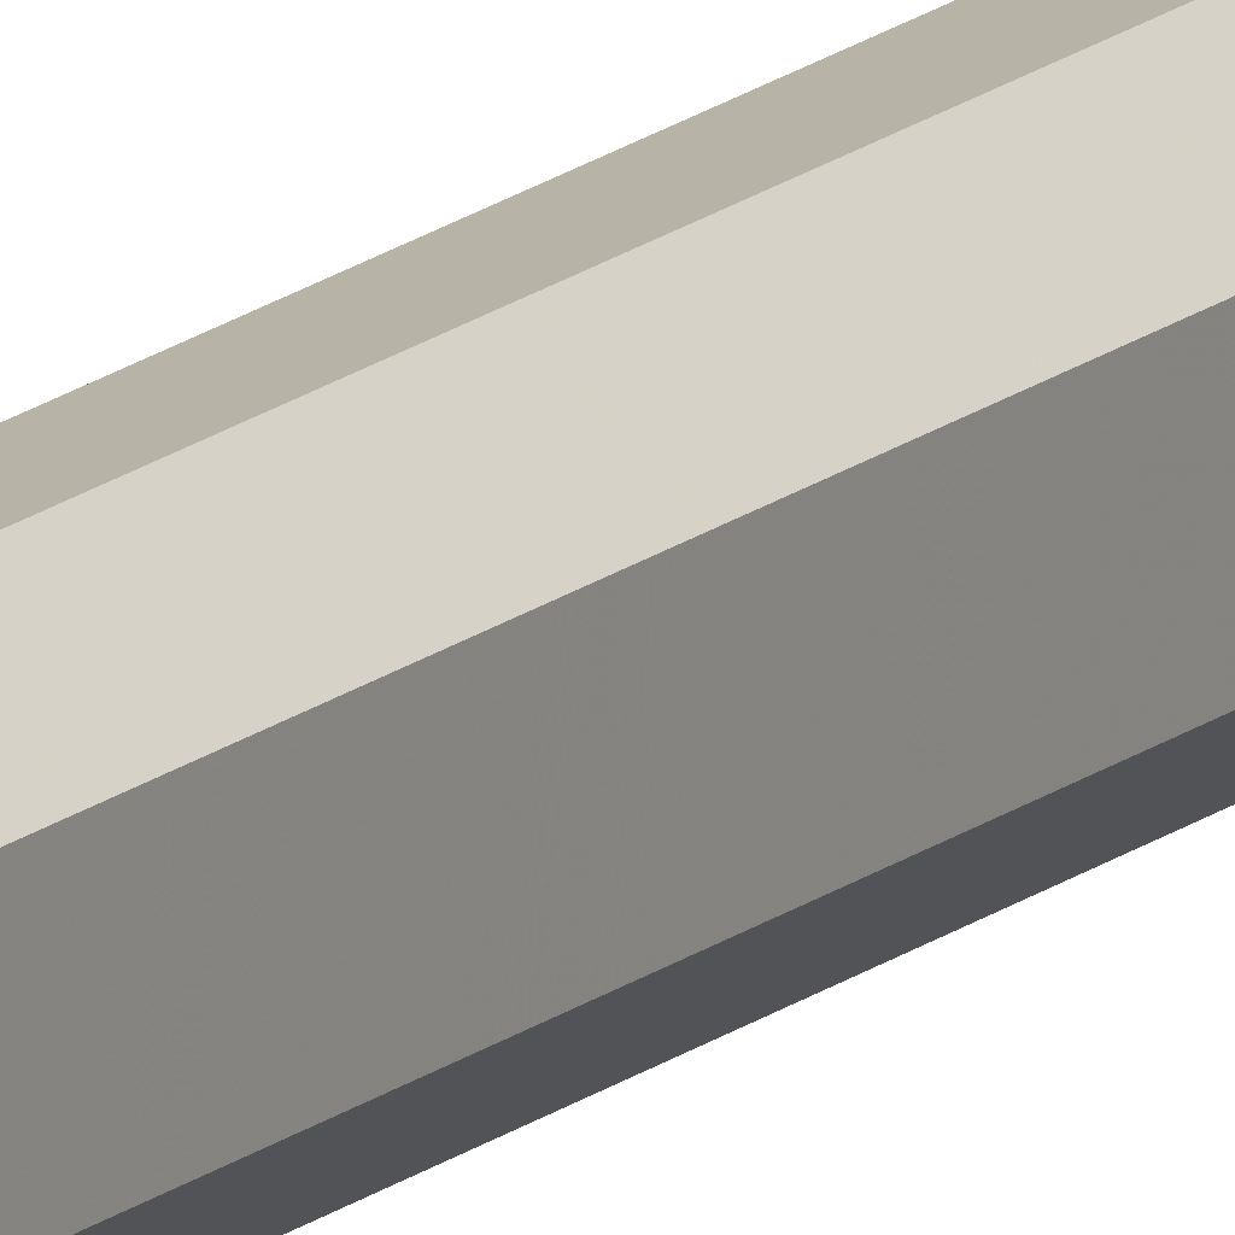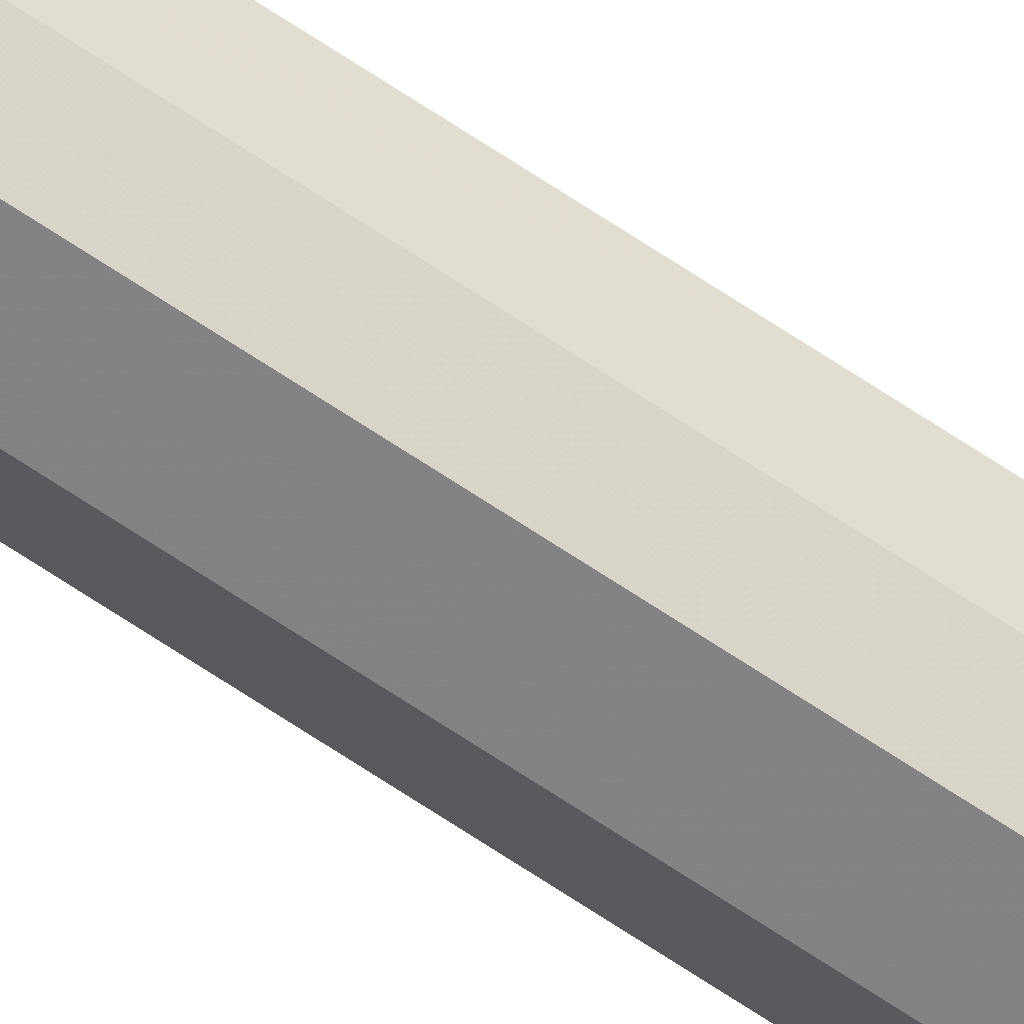
<metadata>
{"format":"obj","ext":"obj","renderer":"f3d","projection":"perspective","resolution":1024,"background":"white","views":[{"elev":13.0,"azim":-153.3,"up":"+Y"},{"elev":74.5,"azim":122.9,"up":"+Y"}]}
</metadata>
<code>
o 31161
v 2241 1880 8.279
v 2241 1880 8.279
v 2241 1880 12.7
v 2241 1880 8.279
v 2241 1880 12.7
v 2241 1880 8.279
v 2241 1880 12.7
v 2241 1880 8.279
v 2241 1880 12.7
v 2241 1880 8.279
v 2241 1880 12.7
v 2241 1880 8.279
v 2241 1880 12.7
v 2241 1880 8.279
v 2241 1880 12.7
v 2241 1880 8.279
v 2241 1880 12.7
v 2241 1880 8.279
v 2241 1880 12.7
v 2241 1880 12.7
v 2241 1880 12.7
v 2241 1880 8.279
v 2241 1880 12.7
v 2241 1880 8.279
v 2241 1880 12.7
v 2241 1880 12.7
v 2241 1880 8.279
v 2241 1880 12.7
v 2241 1880 8.279
v 2241 1880 8.279
v 2241 1880 12.7
v 2241 1880 12.7
v 2241 1880 8.279
v 2241 1880 12.7
v 2241 1880 8.279
v 2241 1880 8.279
v 2241 1880 12.7
v 2241 1880 12.7
v 2241 1880 8.279
v 2241 1880 8.279
v 2241 1880 8.279
v 2241 1880 8.279
v 2241 1880 8.279
v 2241 1880 8.279
v 2241 1880 8.279
v 2241 1880 8.279
v 2241 1880 8.279
v 2241 1880 8.279
v 2241 1880 8.279
v 2241 1880 8.279
v 2241 1880 8.279
v 2241 1880 12.7
v 2241 1880 12.7
v 2241 1880 12.7
v 2241 1880 12.7
v 2241 1880 12.7
v 2241 1880 12.7
v 2241 1880 12.7
v 2241 1880 12.7
v 2241 1880 12.7
v 2241 1880 12.7
v 2241 1880 12.7
f 1 2 3
f 2 4 5
f 6 1 7
f 4 8 9
f 10 6 11
f 8 12 13
f 14 10 15
f 12 16 17
f 18 14 19
f 16 18 20
f 21 22 23
f 23 24 25
f 26 27 21
f 28 29 26
f 25 30 31
f 32 33 28
f 34 35 32
f 31 36 37
f 38 39 34
f 37 40 38
f 41 42 43
f 41 44 42
f 41 43 45
f 41 46 44
f 41 45 47
f 41 48 46
f 41 47 49
f 41 50 48
f 41 49 51
f 41 51 50
f 52 53 54
f 52 55 53
f 52 54 56
f 52 57 55
f 52 56 58
f 52 59 57
f 52 58 60
f 52 61 59
f 52 60 62
f 52 62 61

</code>
